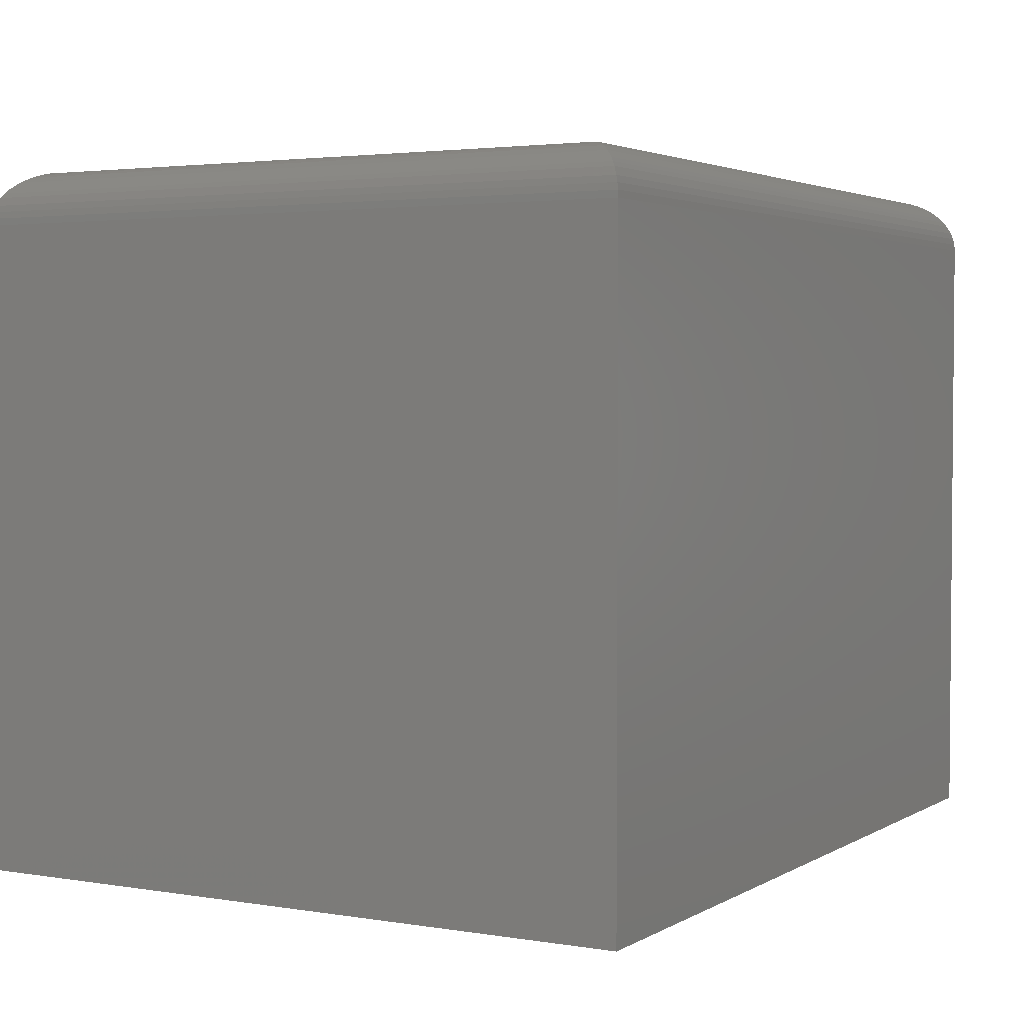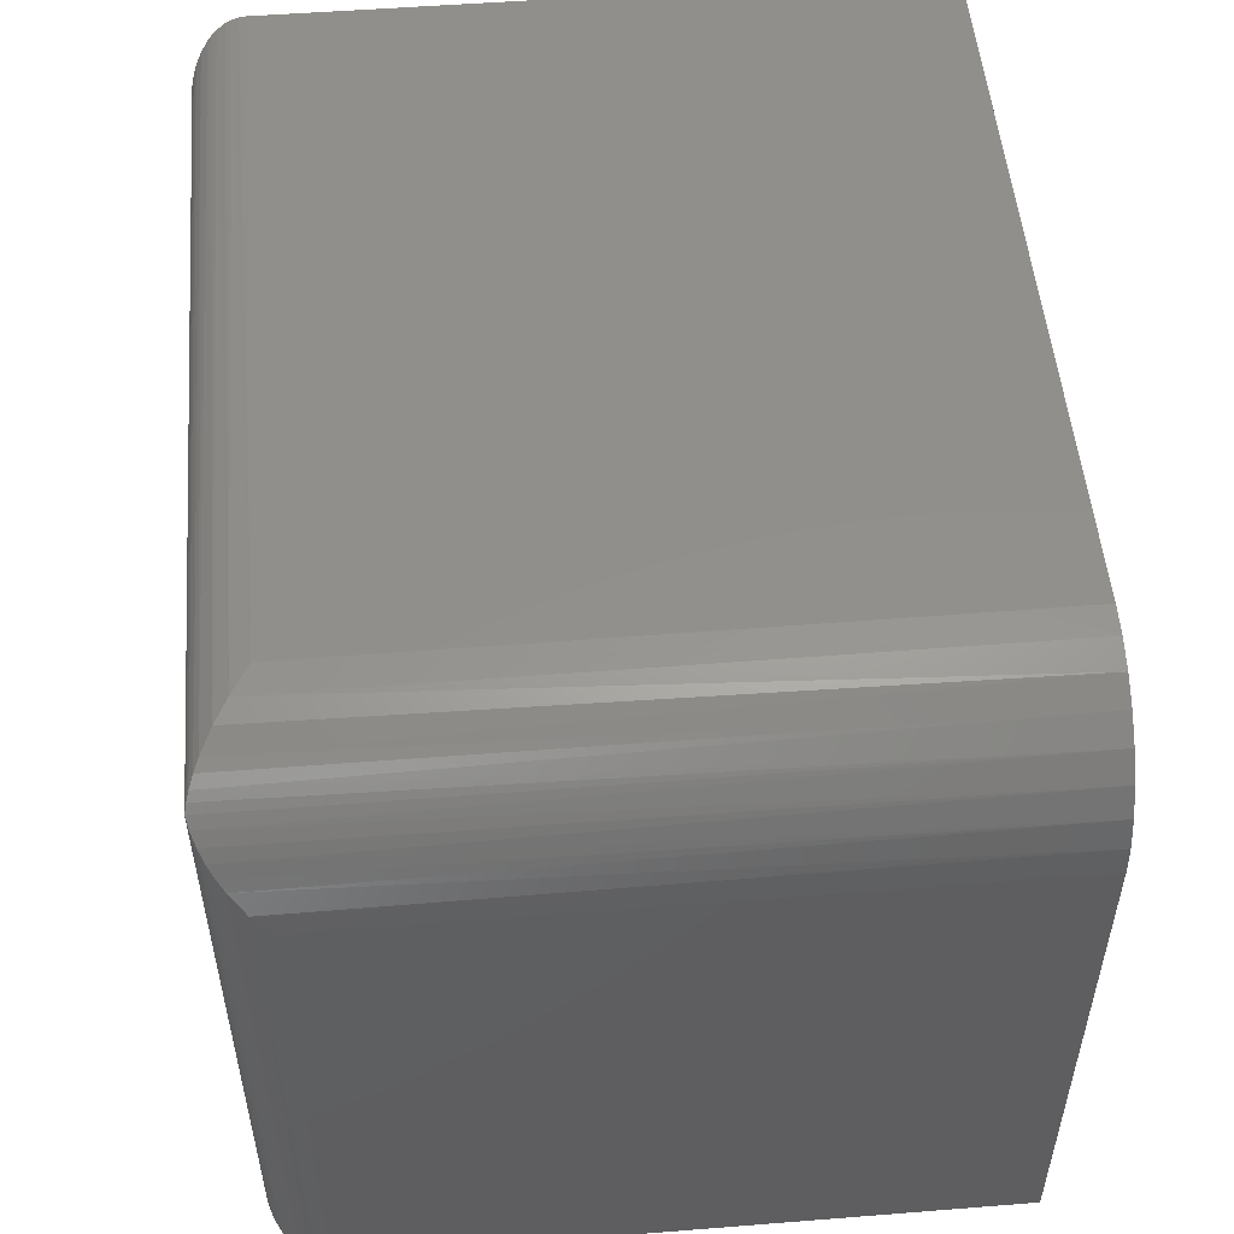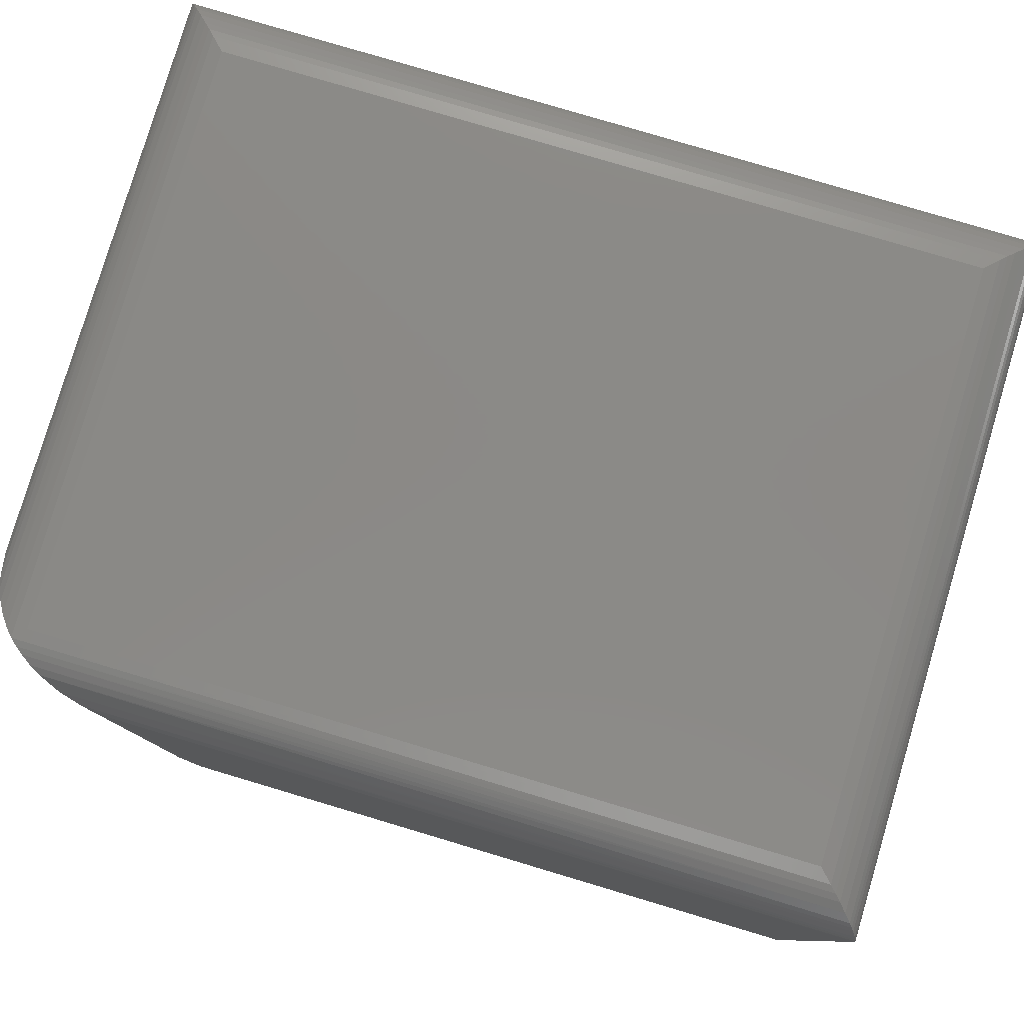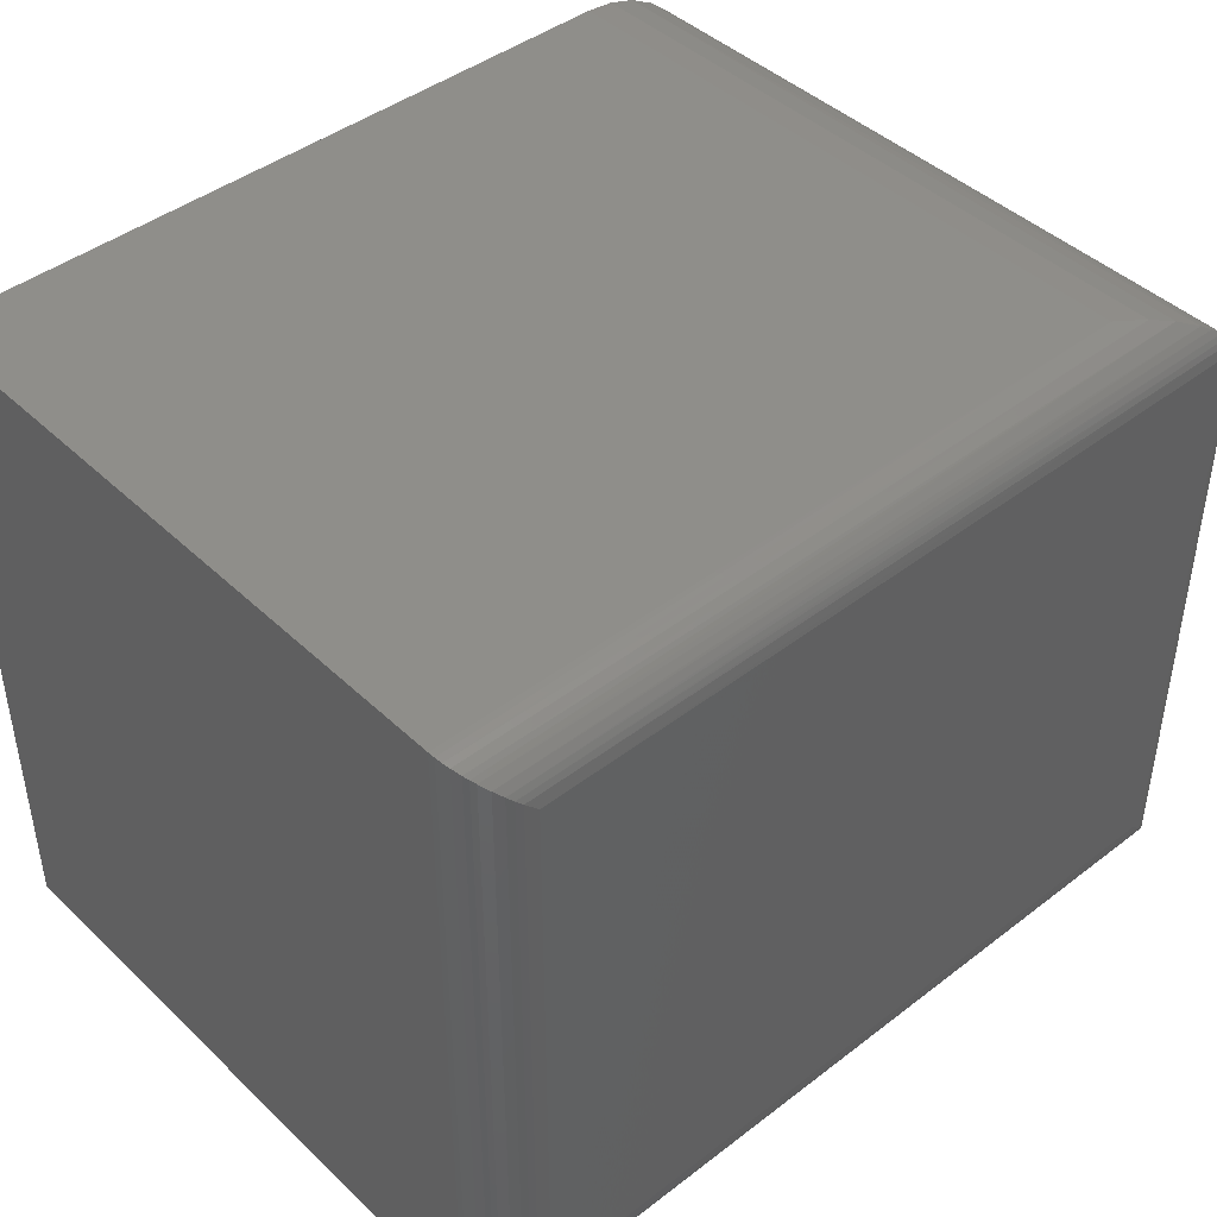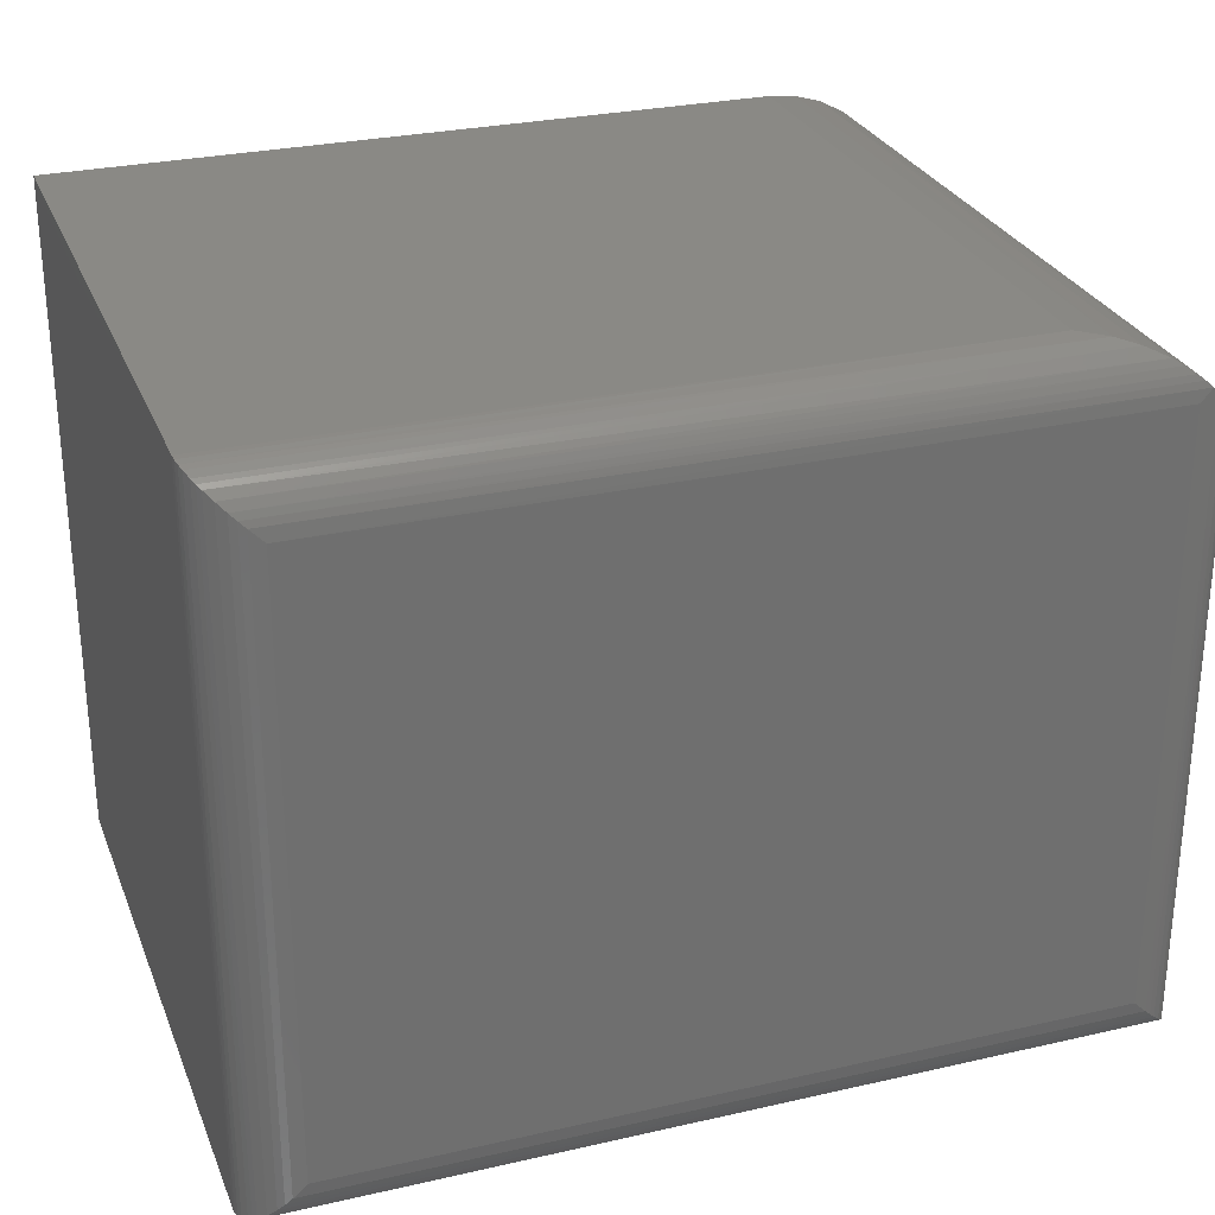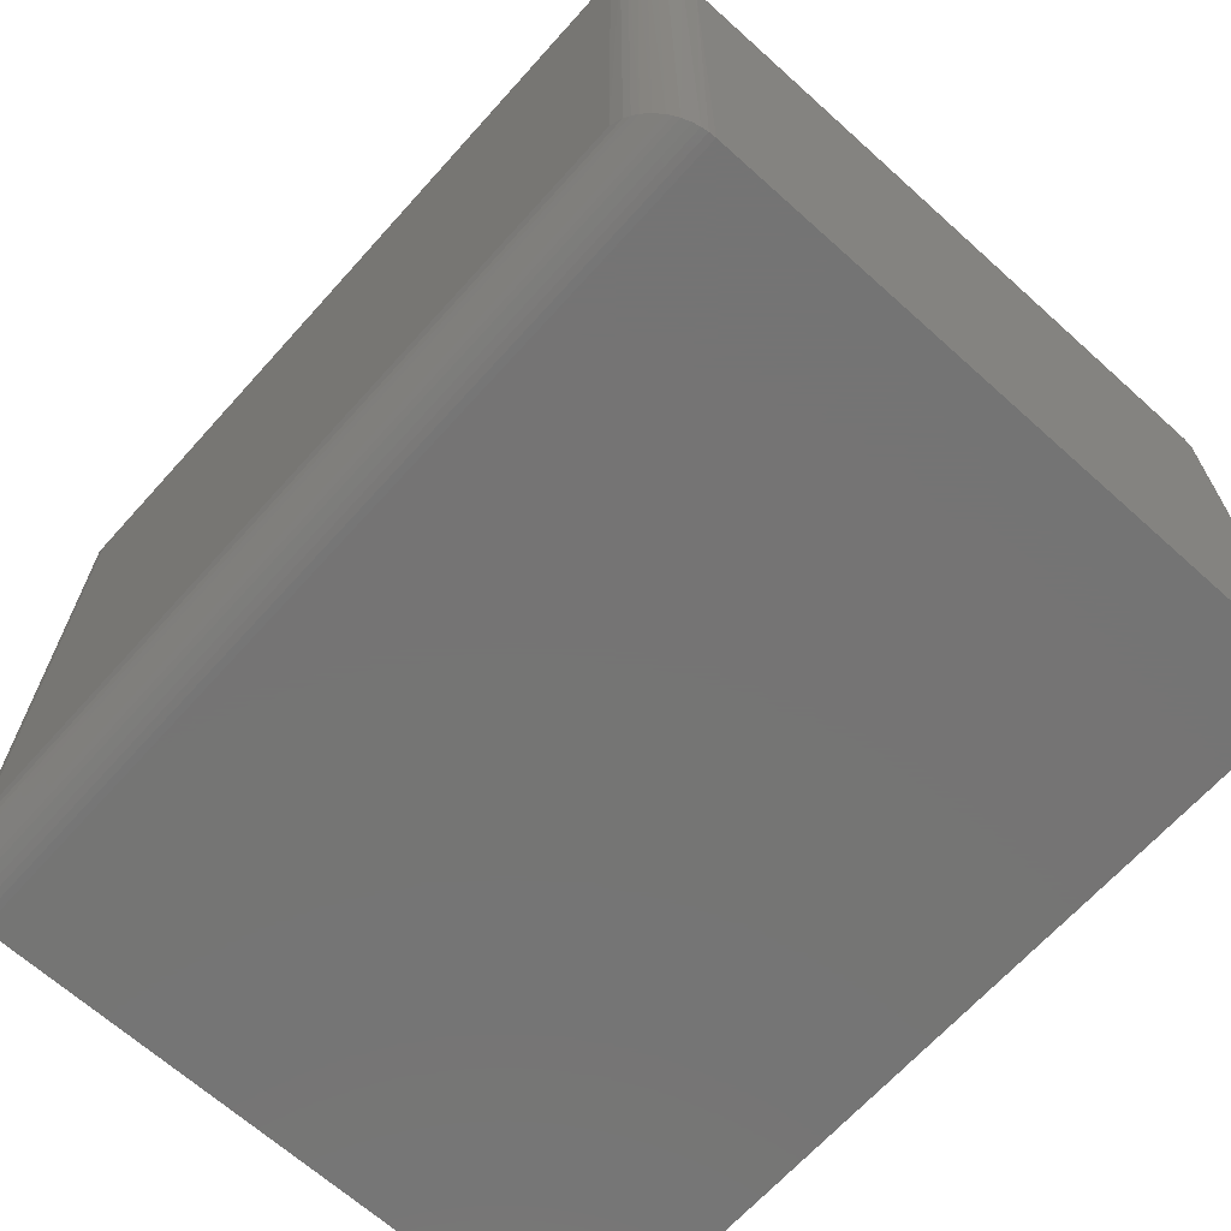
<metadata>
{"format":"stl","ext":"stl","renderer":"f3d","projection":"perspective","resolution":1024,"background":"white","views":[{"elev":3.0,"azim":-60.6,"up":"+Z"},{"elev":52.0,"azim":85.1,"up":"+Y"},{"elev":79.8,"azim":-163.4,"up":"+Z"},{"elev":43.6,"azim":-42.1,"up":"+Y"},{"elev":28.0,"azim":-19.1,"up":"+Y"},{"elev":-66.9,"azim":48.0,"up":"+Y"}]}
</metadata>
<code>
# stl→obj: 64 verts, 124 faces
v 0.04688 0.5531 0.6016
v 0.7134 0.5634 0.6004
v 0.03561 0.5644 0.6002
v 0.7031 0.5531 0.6016
v 0.001402 0.5986 0.5661
v 0.003121 0.5969 0.5715
v 0.6489 0.5977 0.5692
v 0.006413 0.5936 0.5784
v 0.6671 0.5927 0.5798
v 0.00894 0.5911 0.5822
v 0.01174 0.5883 0.5857
v 0.6848 0.5848 0.5893
v 0.01796 0.582 0.5916
v 0.6934 0.5796 0.5934
v 0.02477 0.5752 0.596
v 0.7017 0.5737 0.5968
v 0.03013 0.5699 0.5985
v 0.7077 0.5688 0.5989
v 0.625 0.6 0.5547
v 0 0.6 0.5547
v 0.0003595 0.5996 0.5605
v 0.7031 0.04688 0.6016
v 0.7144 0.03561 0.6002
v 0.7411 0.00894 0.5822
v 0.7436 0.006413 0.5784
v 0.7429 0.5166 0.5795
v 0.7387 0.5268 0.5852
v 0.7383 0.01174 0.5857
v 0.7336 0.5369 0.5903
v 0.732 0.01796 0.5916
v 0.7274 0.5466 0.5948
v 0.7252 0.02477 0.596
v 0.7202 0.556 0.5983
v 0.7199 0.03013 0.5985
v 0.75 0.475 0.5547
v 0.7483 0.4958 0.5673
v 0.7486 0.001402 0.5661
v 0.7496 0.0003595 0.5605
v 0.75 2.776e-17 0.5547
v 0.7469 0.003121 0.5715
v 0.625 0.6 0
v 0 0.6 0
v 0.75 0 0
v 0.75 0.475 0
v 0.6494 0.5976 0
v 0.6728 0.5905 0
v 0.6944 0.5789 0
v 0.7134 0.5634 0
v 0.7289 0.5444 0
v 0.7405 0.5228 0
v 0.7476 0.4994 0
v 0 0 0
v 0.04688 0.04688 0.6016
v -2.776e-17 0 0.5547
v 0.03561 0.03561 0.6002
v 0.0003595 0.0003595 0.5605
v 0.001402 0.001402 0.5661
v 0.003121 0.003121 0.5715
v 0.006413 0.006413 0.5784
v 0.00894 0.00894 0.5822
v 0.01174 0.01174 0.5857
v 0.01796 0.01796 0.5916
v 0.02477 0.02477 0.596
v 0.03013 0.03013 0.5985
f 1 2 3
f 1 4 2
f 5 6 7
f 7 6 8
f 7 8 9
f 9 8 10
f 9 10 11
f 9 11 12
f 12 11 13
f 12 13 14
f 14 13 15
f 14 15 16
f 16 15 17
f 16 17 18
f 18 17 3
f 2 18 3
f 19 20 21
f 19 21 5
f 19 5 7
f 22 2 4
f 22 23 2
f 24 25 26
f 26 27 24
f 24 27 28
f 28 27 29
f 28 29 30
f 30 29 31
f 30 31 32
f 32 31 33
f 32 33 34
f 23 34 33
f 2 23 33
f 35 36 37
f 35 37 38
f 35 38 39
f 36 26 25
f 36 25 40
f 36 40 37
f 19 41 20
f 20 41 42
f 43 44 39
f 39 44 35
f 42 41 45
f 42 45 46
f 42 46 47
f 42 47 48
f 42 48 49
f 42 49 50
f 42 50 51
f 42 51 44
f 42 44 43
f 42 43 52
f 2 48 18
f 46 12 47
f 47 12 14
f 47 14 16
f 47 16 48
f 48 16 18
f 50 27 26
f 50 26 51
f 41 19 45
f 45 19 7
f 45 7 46
f 46 7 9
f 46 9 12
f 31 49 33
f 33 49 48
f 33 48 2
f 27 50 29
f 29 50 49
f 29 49 31
f 35 44 36
f 36 44 51
f 36 51 26
f 53 22 1
f 1 22 4
f 42 52 20
f 20 52 54
f 54 52 39
f 39 52 43
f 22 55 23
f 22 53 55
f 56 37 57
f 57 37 40
f 57 40 58
f 58 40 25
f 58 25 59
f 59 25 24
f 59 24 60
f 60 24 28
f 60 28 61
f 61 28 30
f 61 30 62
f 62 30 32
f 62 32 63
f 63 32 34
f 63 34 64
f 64 34 23
f 64 23 55
f 54 39 56
f 56 39 38
f 56 38 37
f 53 3 55
f 53 1 3
f 21 57 5
f 5 57 58
f 5 58 6
f 6 58 59
f 6 59 8
f 8 59 60
f 8 60 10
f 10 60 61
f 10 61 11
f 11 61 62
f 11 62 13
f 13 62 63
f 13 63 15
f 15 63 64
f 15 64 17
f 17 64 55
f 17 55 3
f 20 54 21
f 21 54 56
f 21 56 57

</code>
